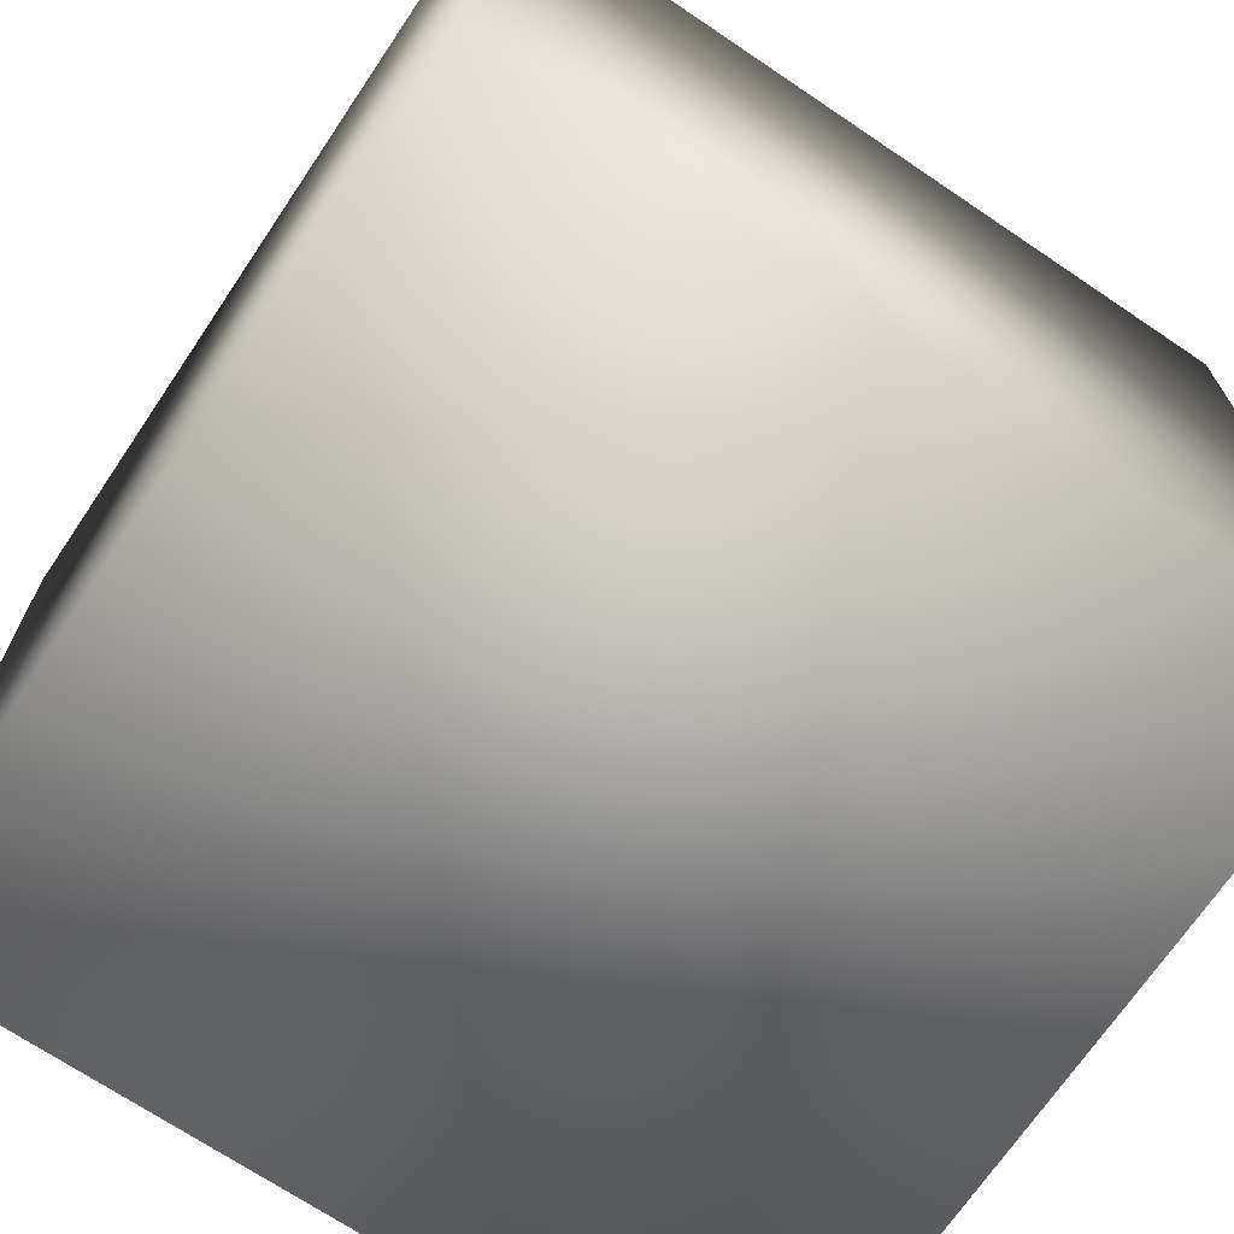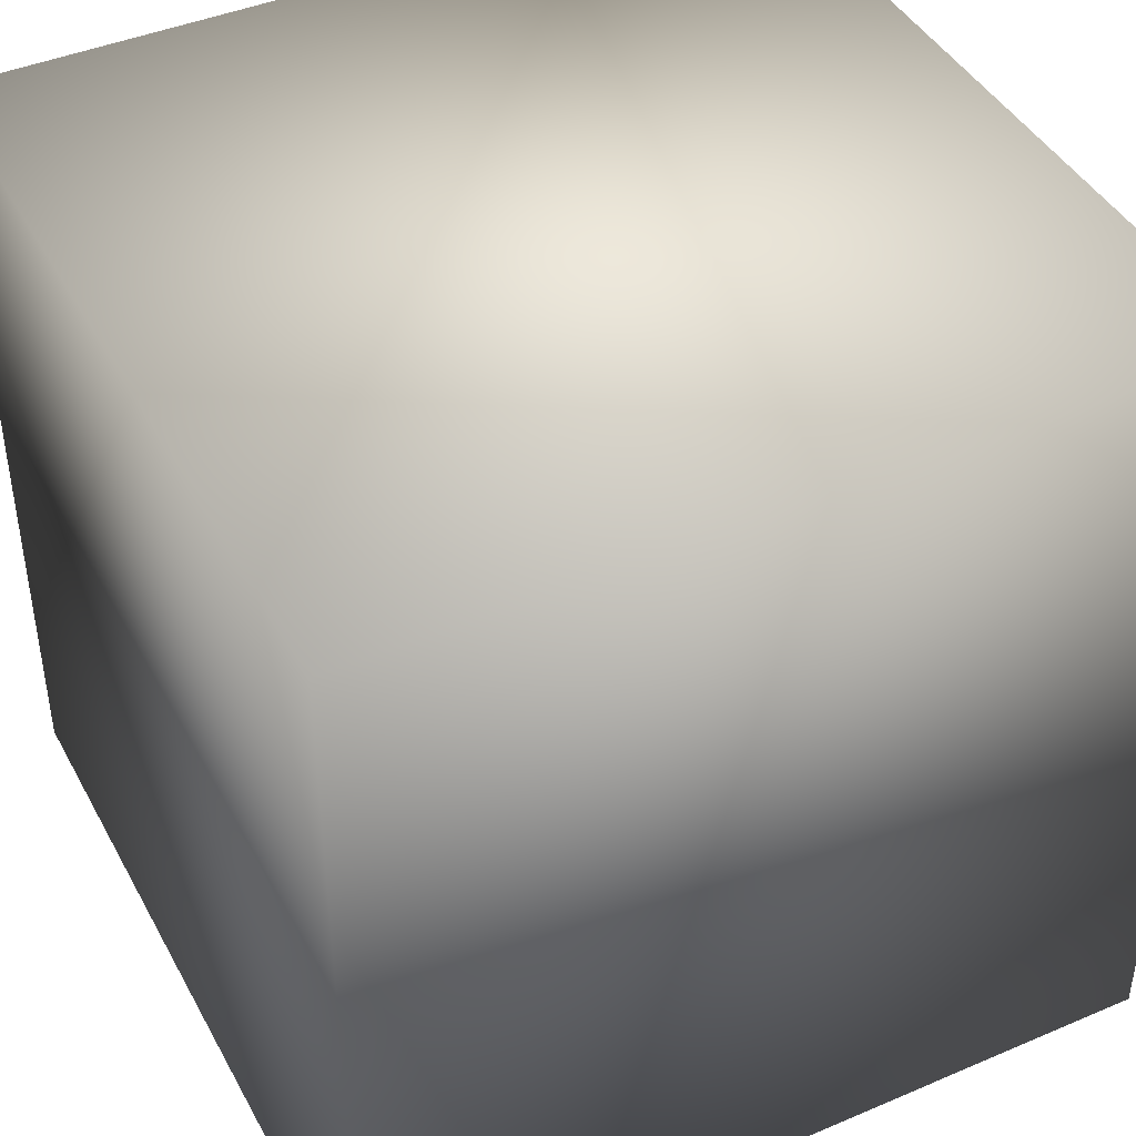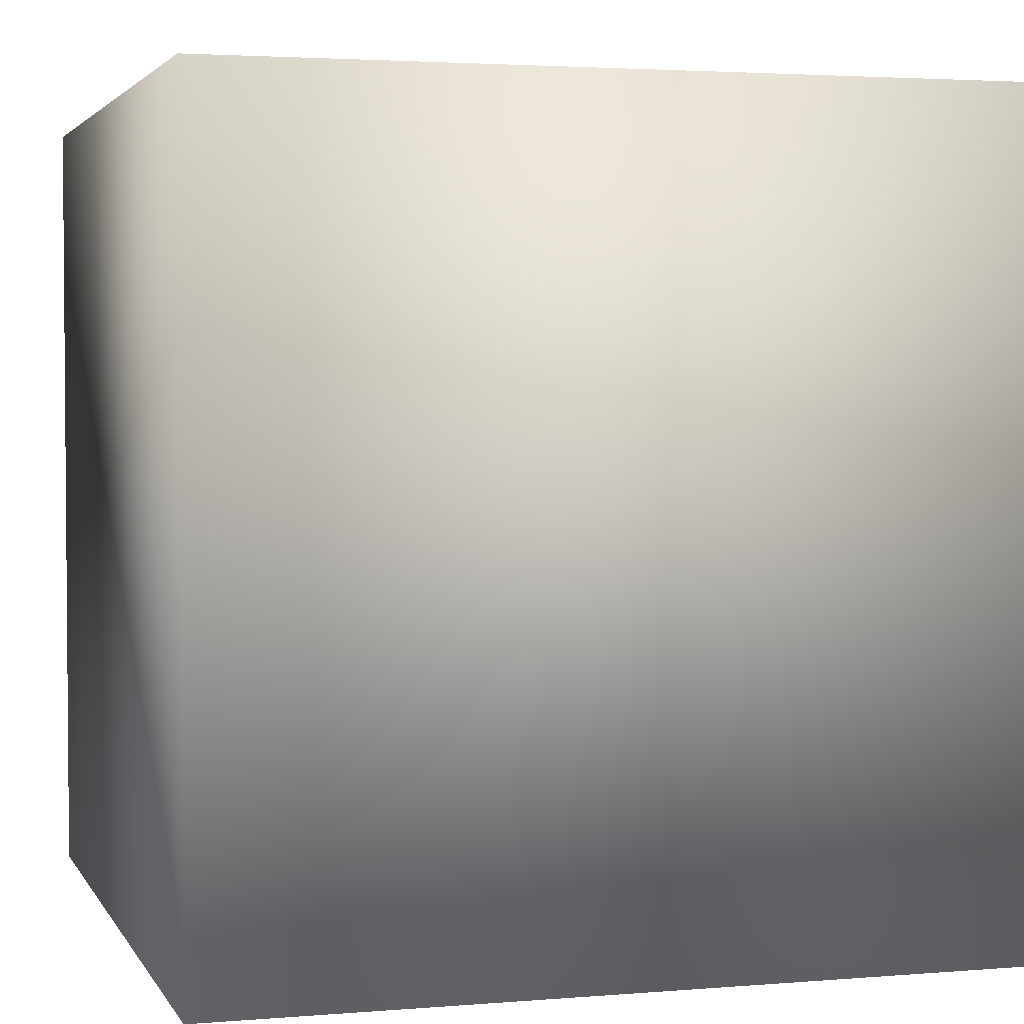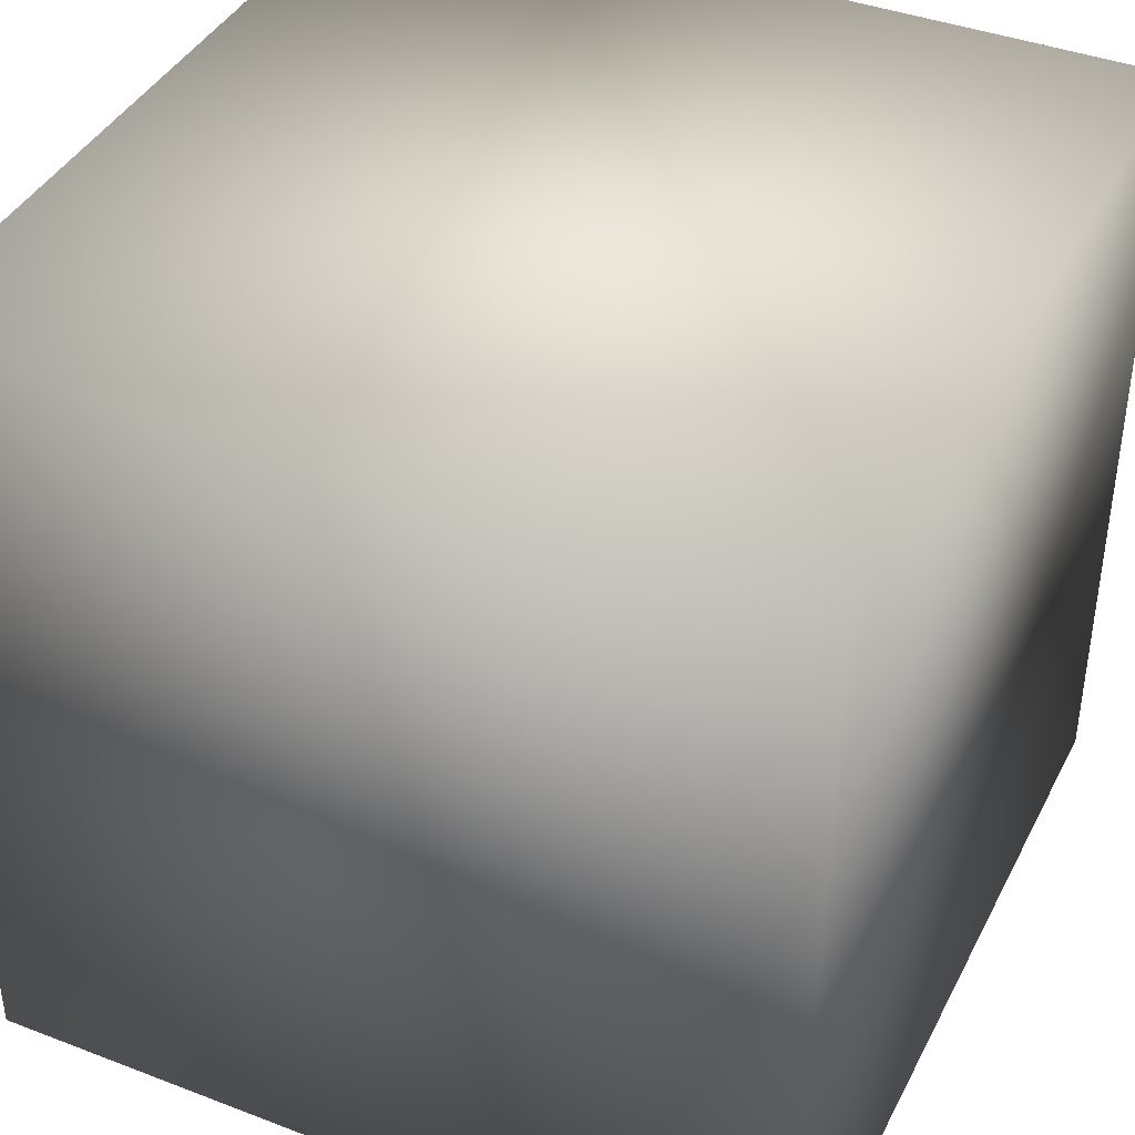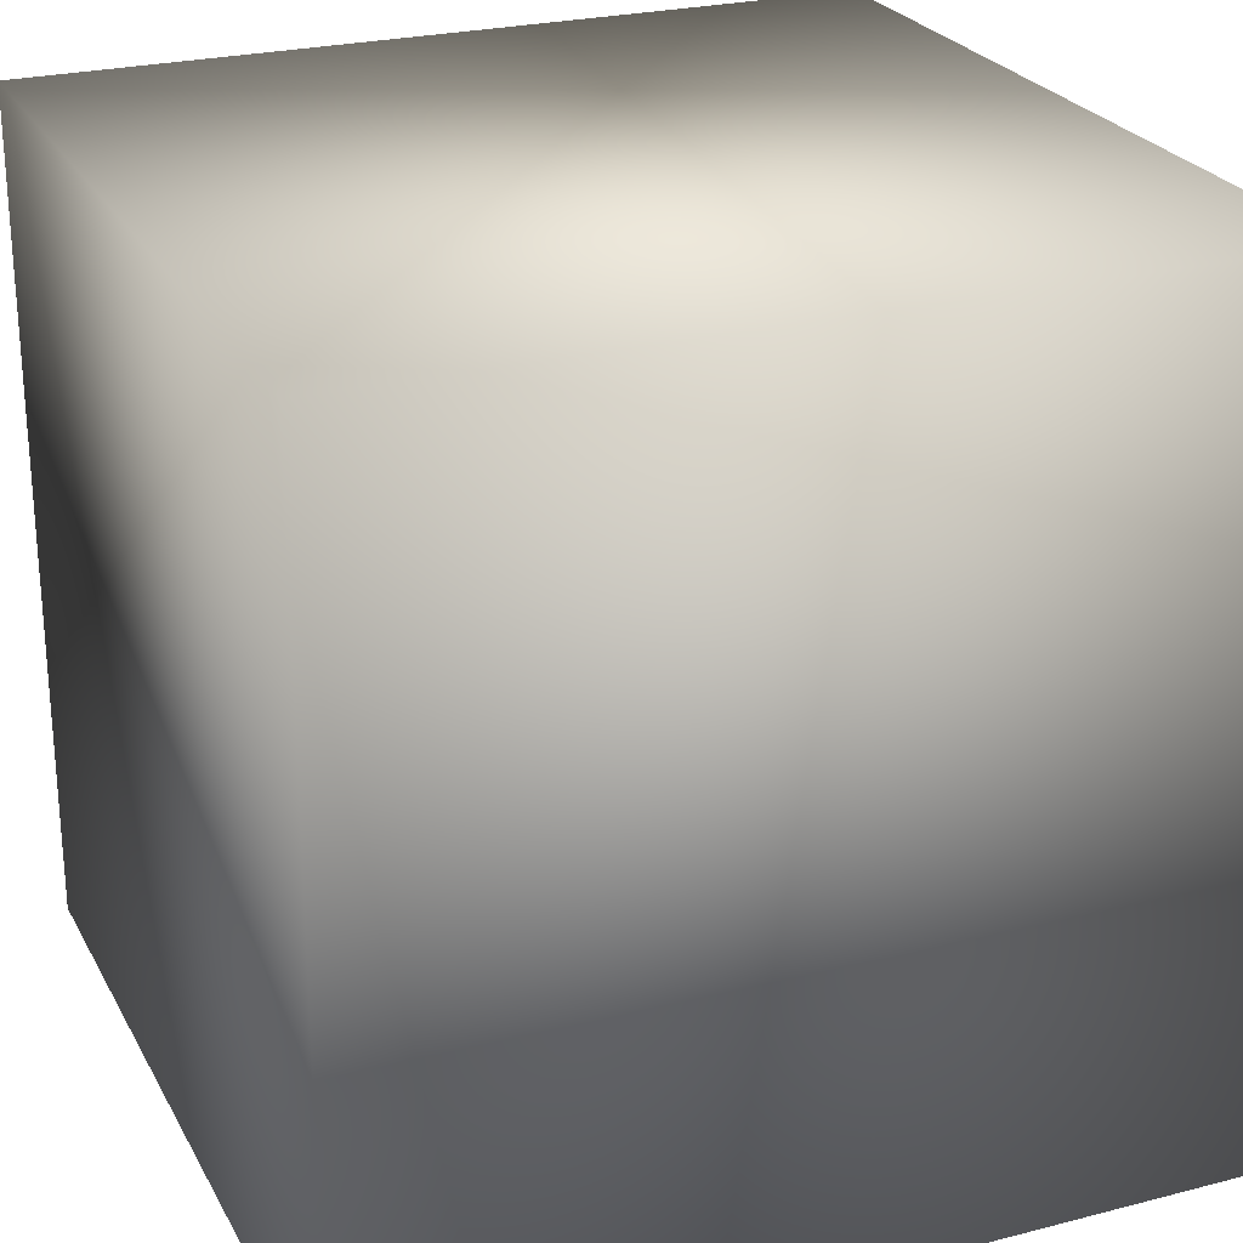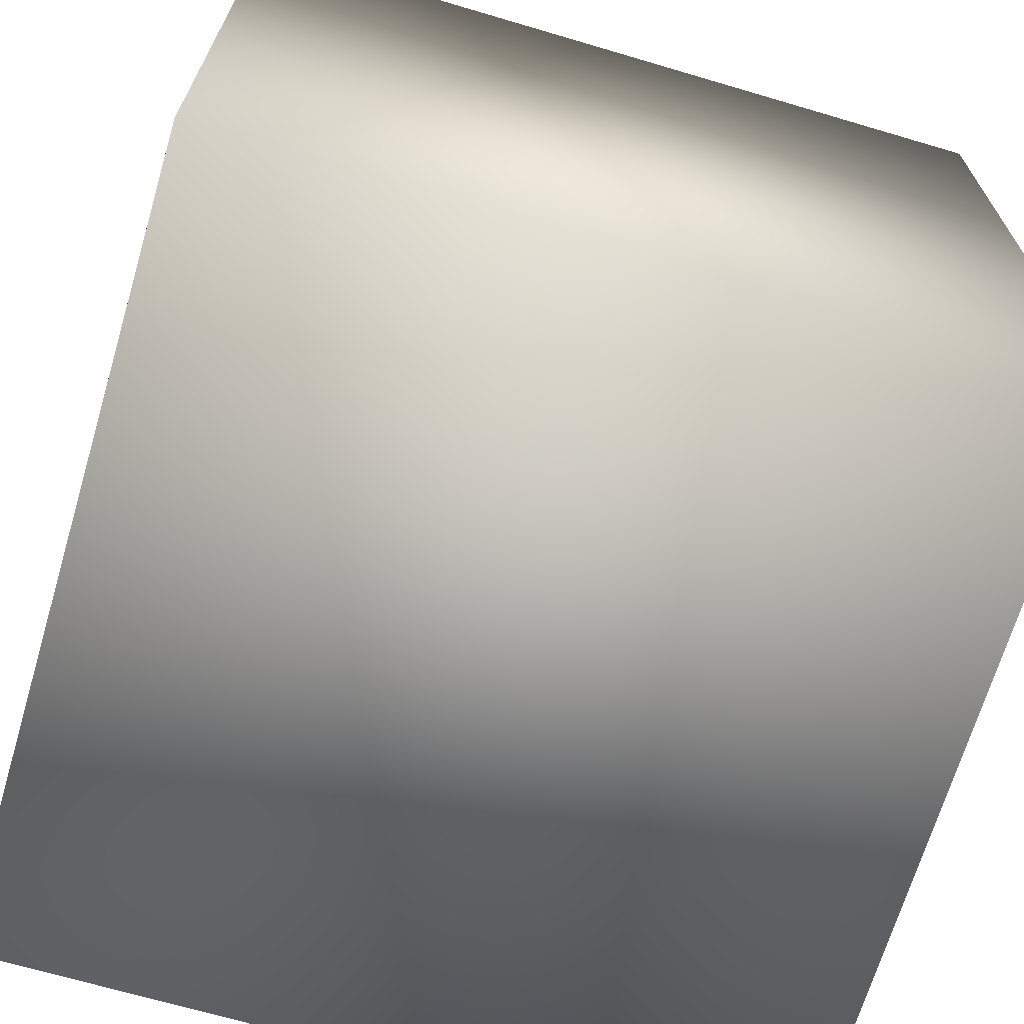
<metadata>
{"format":"obj","ext":"obj","renderer":"f3d","projection":"perspective","resolution":1024,"background":"white","views":[{"elev":-70.0,"azim":146.0,"up":"+Y"},{"elev":43.1,"azim":-116.8,"up":"+Y"},{"elev":3.0,"azim":-16.2,"up":"+Z"},{"elev":40.3,"azim":-64.8,"up":"+Y"},{"elev":25.1,"azim":157.4,"up":"+Y"},{"elev":-68.4,"azim":73.5,"up":"+Z"}]}
</metadata>
<code>
v 4 -4 -4
v 4 -4 4
v -4 -4 4
v -4 -4 -4
v 4 4 -4
v 4 4 4
v -4 4 4
v -4 4 -4
f 1 2 4
f 5 8 6
f 1 5 2
f 2 6 3
f 3 7 4
f 5 1 8
f 2 3 4
f 8 7 6
f 5 6 2
f 6 7 3
f 7 8 4
f 1 4 8

</code>
